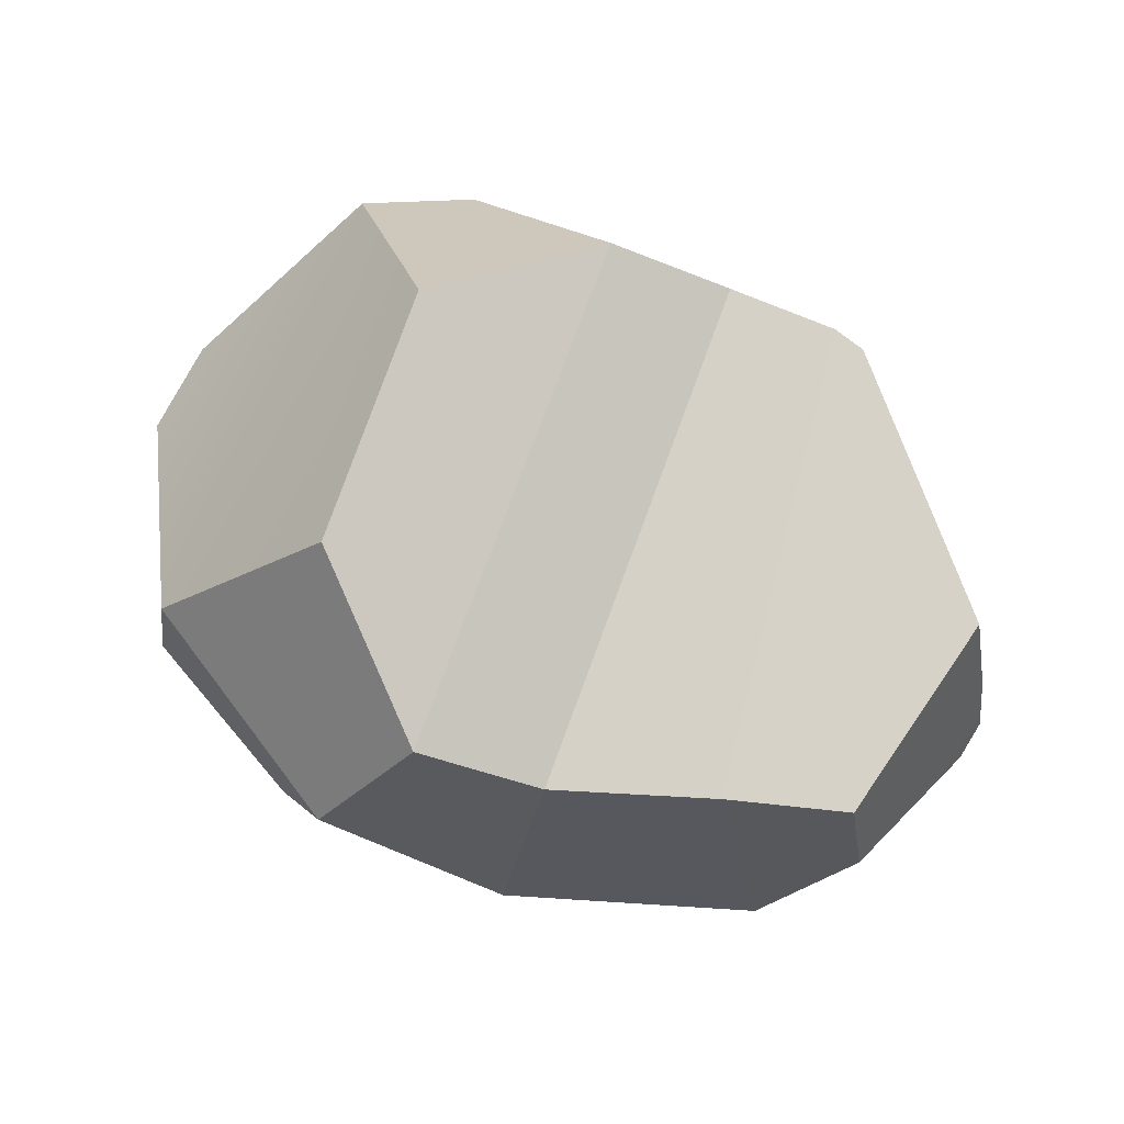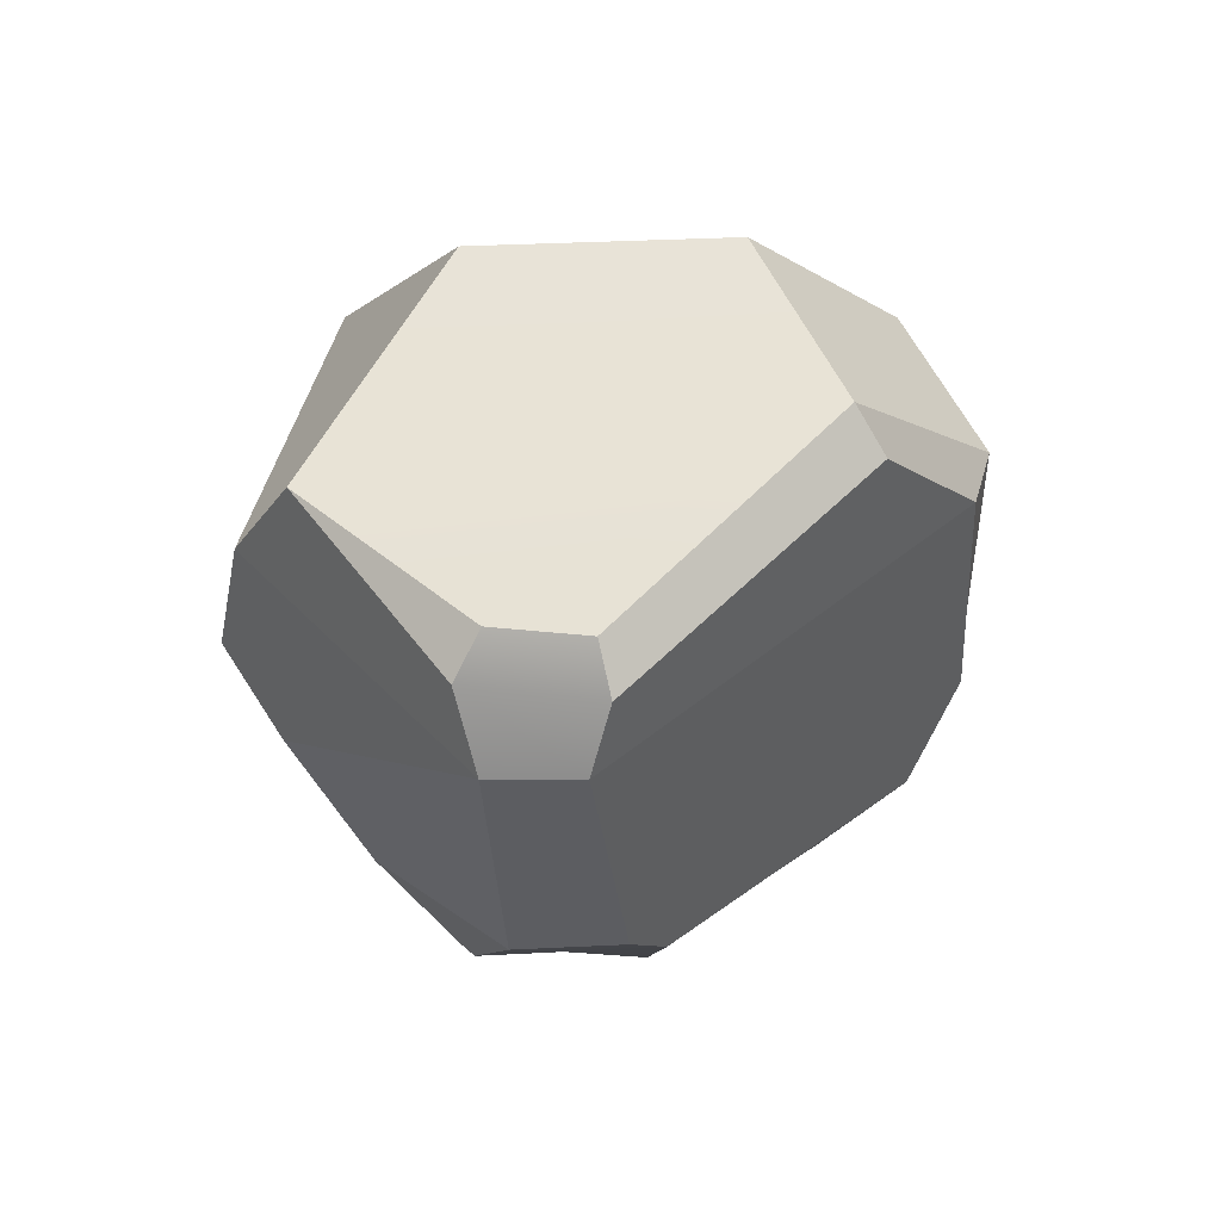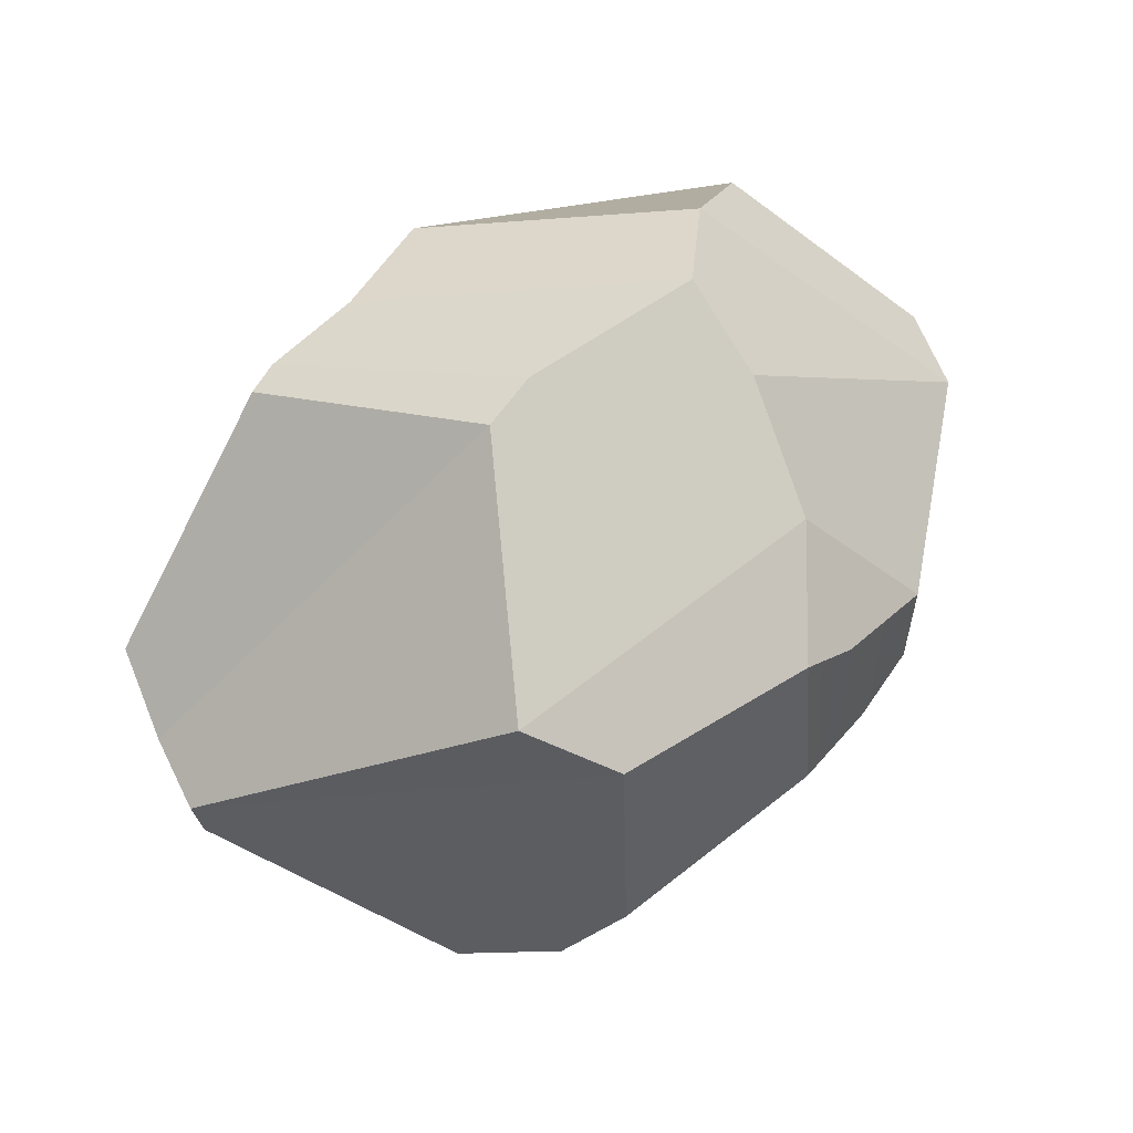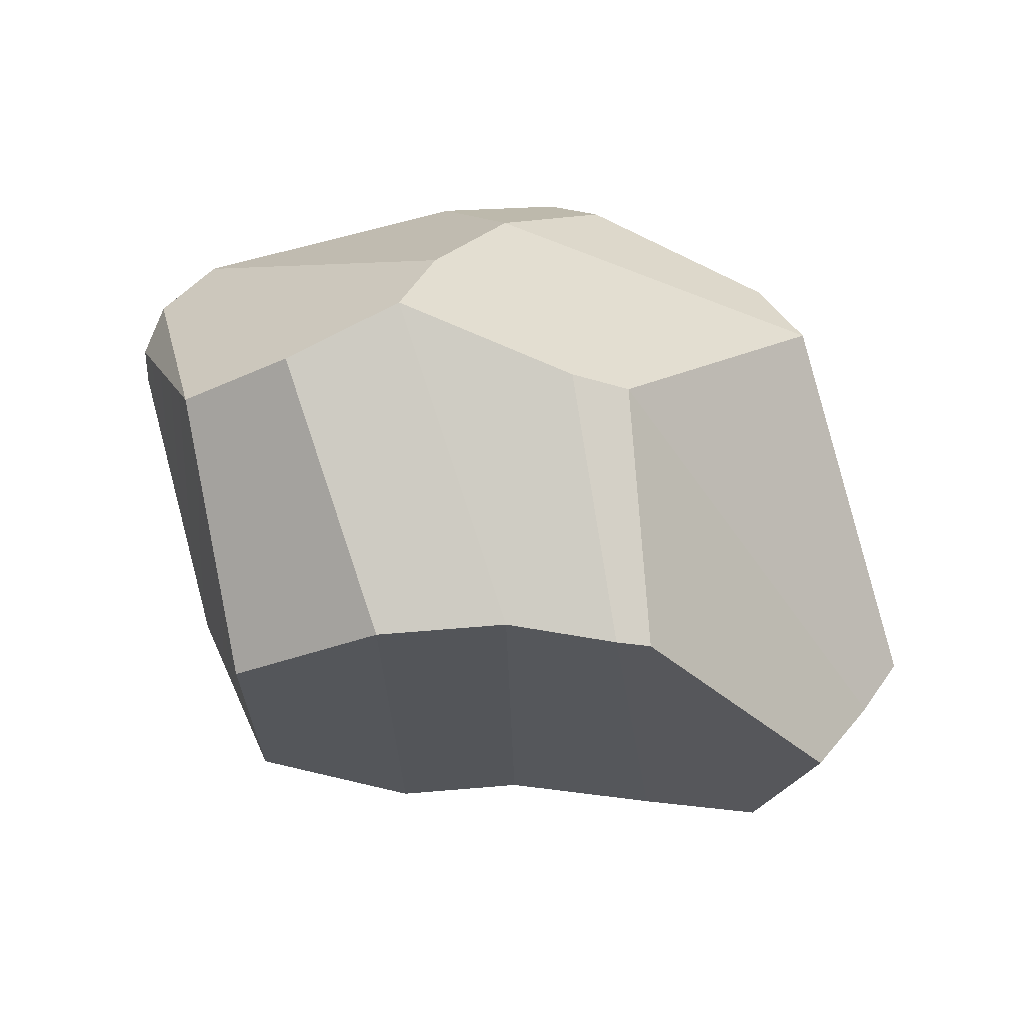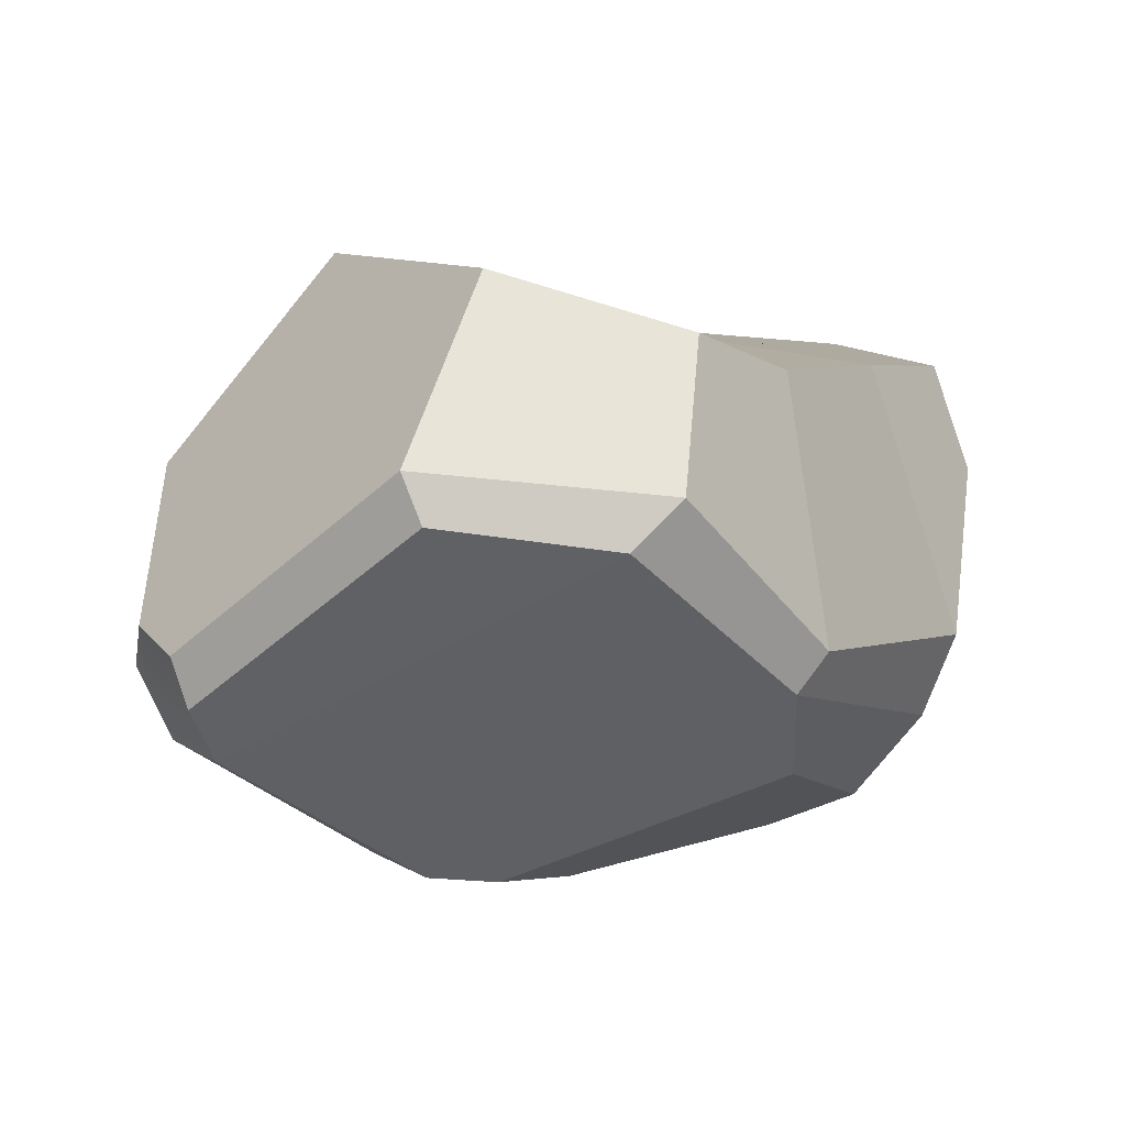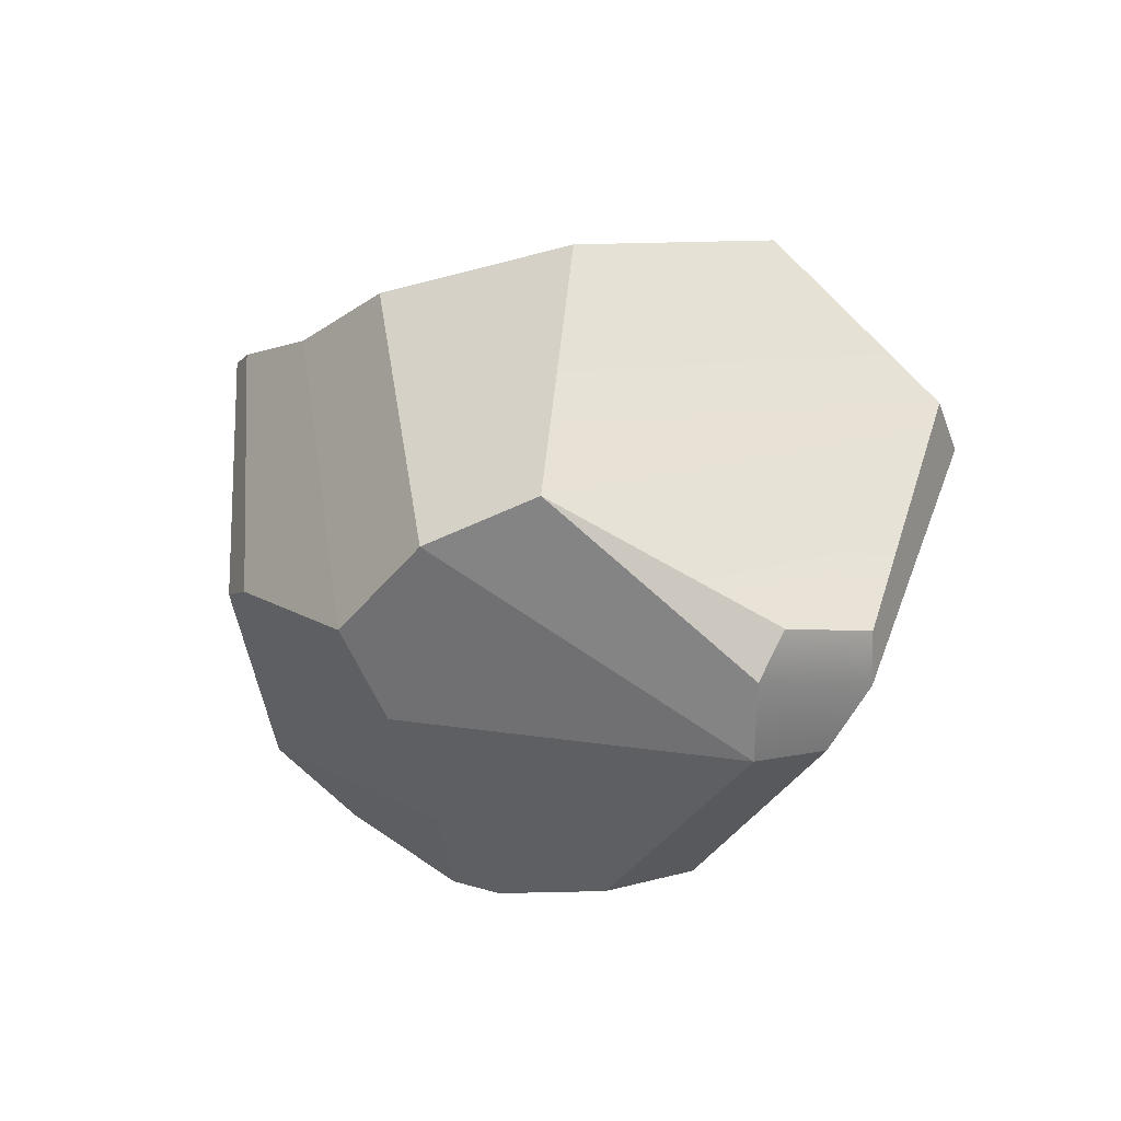
<metadata>
{"format":"obj","ext":"obj","renderer":"f3d","projection":"perspective","resolution":1024,"background":"white","views":[{"elev":77.3,"azim":-158.9,"up":"+Y"},{"elev":-0.6,"azim":92.6,"up":"+Y"},{"elev":52.1,"azim":-42.6,"up":"+Z"},{"elev":65.5,"azim":-161.0,"up":"+Z"},{"elev":13.2,"azim":144.6,"up":"+Y"},{"elev":6.1,"azim":53.5,"up":"+Y"}]}
</metadata>
<code>
g default
v -0.512 1.491 0.7572
v -0.2165 1.535 0.7479
v -0.2381 1.525 -0.6649
v -0.6656 1.483 -0.5204
v -1.133 1.425 0.1576
v -0.6002 1.465 0.7394
v -0.9929 1.441 -0.426
v 0.09225 1.655 -0.7103
v 0.1089 1.662 0.7094
v 0.4815 1.807 -0.3244
v 0.5045 1.786 0.3747
v 1.191 0.8613 0.2544
v 1.229 0.8398 0.001144
v 1.098 0.5261 0.269
v 1.095 0.526 0.02576
v 1.198 0.6983 -0.02922
v 1.173 0.7341 0.3214
v 0.487 0.08145 0.2536
v 0.4944 0.09669 -0.03956
v 0.008294 0.03863 0.417
v 0.02769 0.00981 -0.0667
v 0.1558 0.02656 0.3677
v 0.3118 0.0707 -0.1254
v -0.5425 0.1292 0.397
v -0.5354 0.111 -0.2769
v -1.263 1.001 -0.001036
v -1.244 0.9861 -0.1061
v -1.07 1.144 -0.4997
v -1.214 1.189 0.0665
v 0.8567 1.183 0.7345
v 0.883 1.371 -0.5641
v -0.8728 0.7204 -0.6764
v -0.8281 0.4714 -0.5971
v -0.6359 0.2545 -0.5297
v -0.7158 0.3185 0.553
v -0.3298 0.8443 0.925
v -0.2 0.8262 -0.8984
v 0.2969 1.295 -0.924
v 0.8691 1.243 -0.6394
v 0.4301 1.165 -0.8781
v -0.1033 0.7227 -0.8868
v -0.2138 0.4528 -0.7511
v 0.5908 1.05 0.9048
v 0.3384 0.8242 0.9842
v -0.1767 0.8698 0.9626
v 0.3254 0.5811 0.8304
v 0.223 0.2751 0.6156
g rock1Low
f 1 2 3 4
f 7 5 6 1 4
f 2 9 8 3
f 9 11 10 8
f 10 11 30 31
f 15 16 17 14
f 17 16 13 12
f 14 18 19 15
f 18 22 23 19
f 23 22 20 21
f 25 21 20 24
f 27 25 24 26
f 7 28 29 5
f 29 28 27 26
f 31 30 12 13
f 28 32 33 27
f 27 33 34 25
f 35 26 24
f 26 35 36 29
f 6 5 29 36
f 38 37 3 8
f 3 37 32 4
f 28 7 4 32
f 31 38 8 10
f 16 39 31 13
f 39 40 38 31
f 40 41 37 38
f 32 37 41 33
f 42 34 33 41
f 21 25 34 42
f 21 42 23
f 23 42 41 19
f 19 41 40 15
f 39 16 15 40
f 30 11 9 43
f 43 9 2 44
f 44 2 1 45
f 6 36 45 1
f 44 45 36 46
f 46 36 35 47
f 24 20 47 35
f 17 12 30
f 17 30 43 14
f 22 18 47 20
f 47 18 14 46
f 46 14 43 44

</code>
